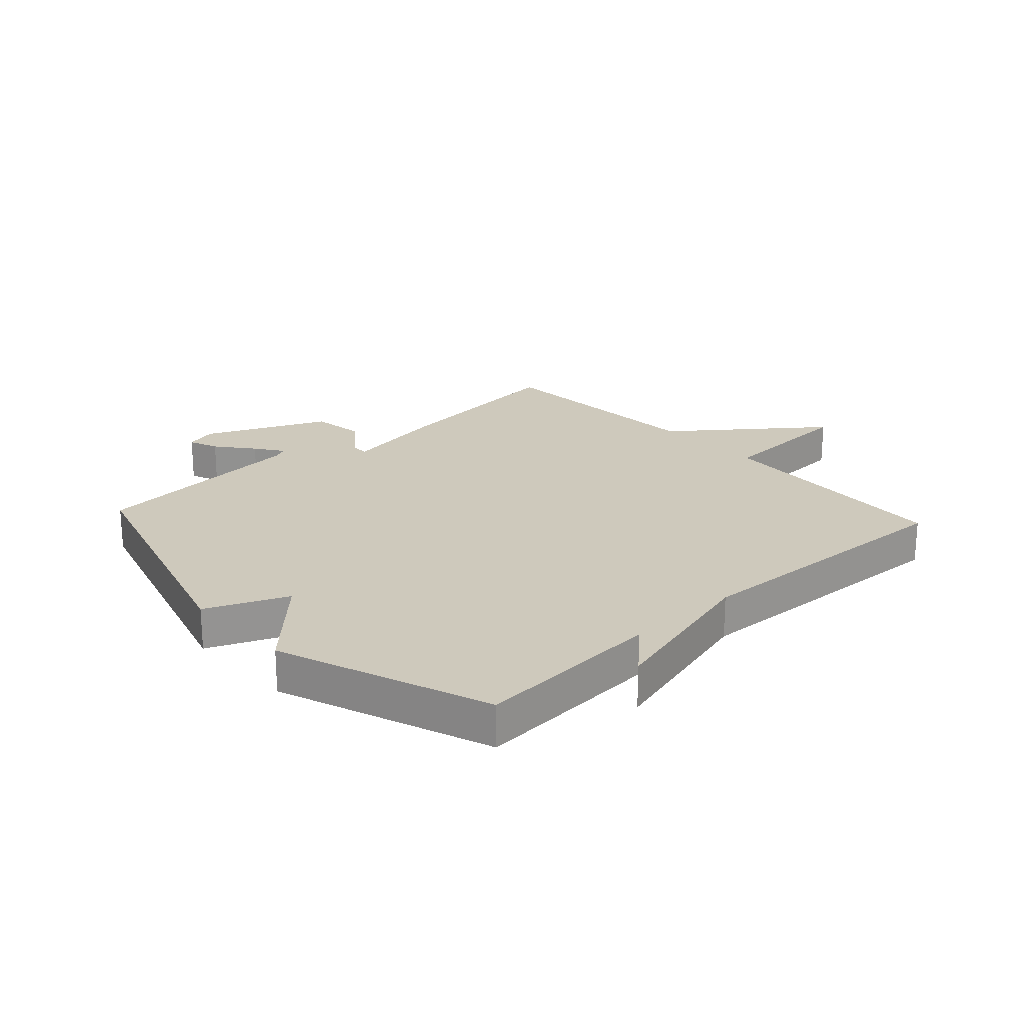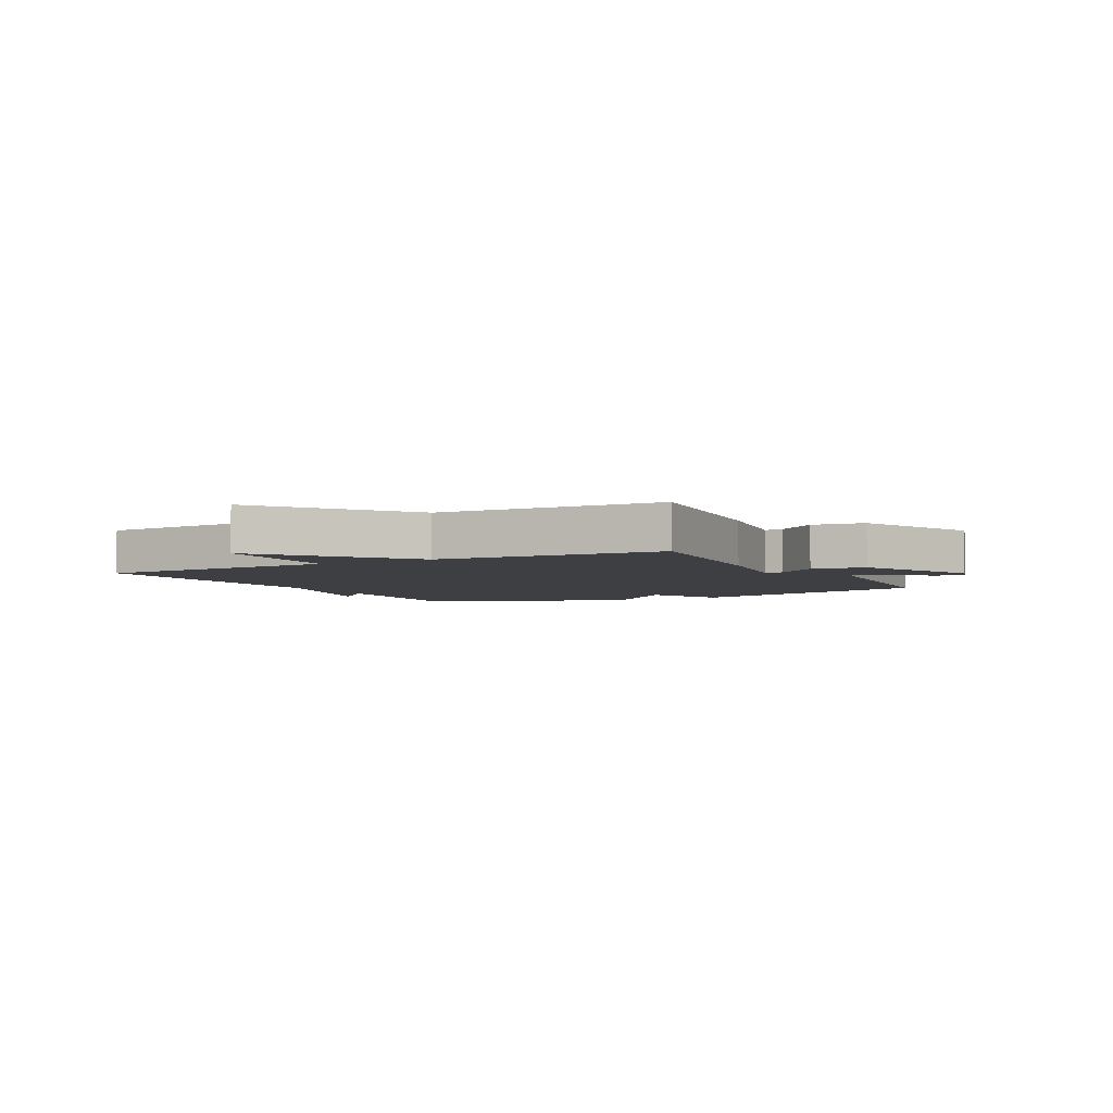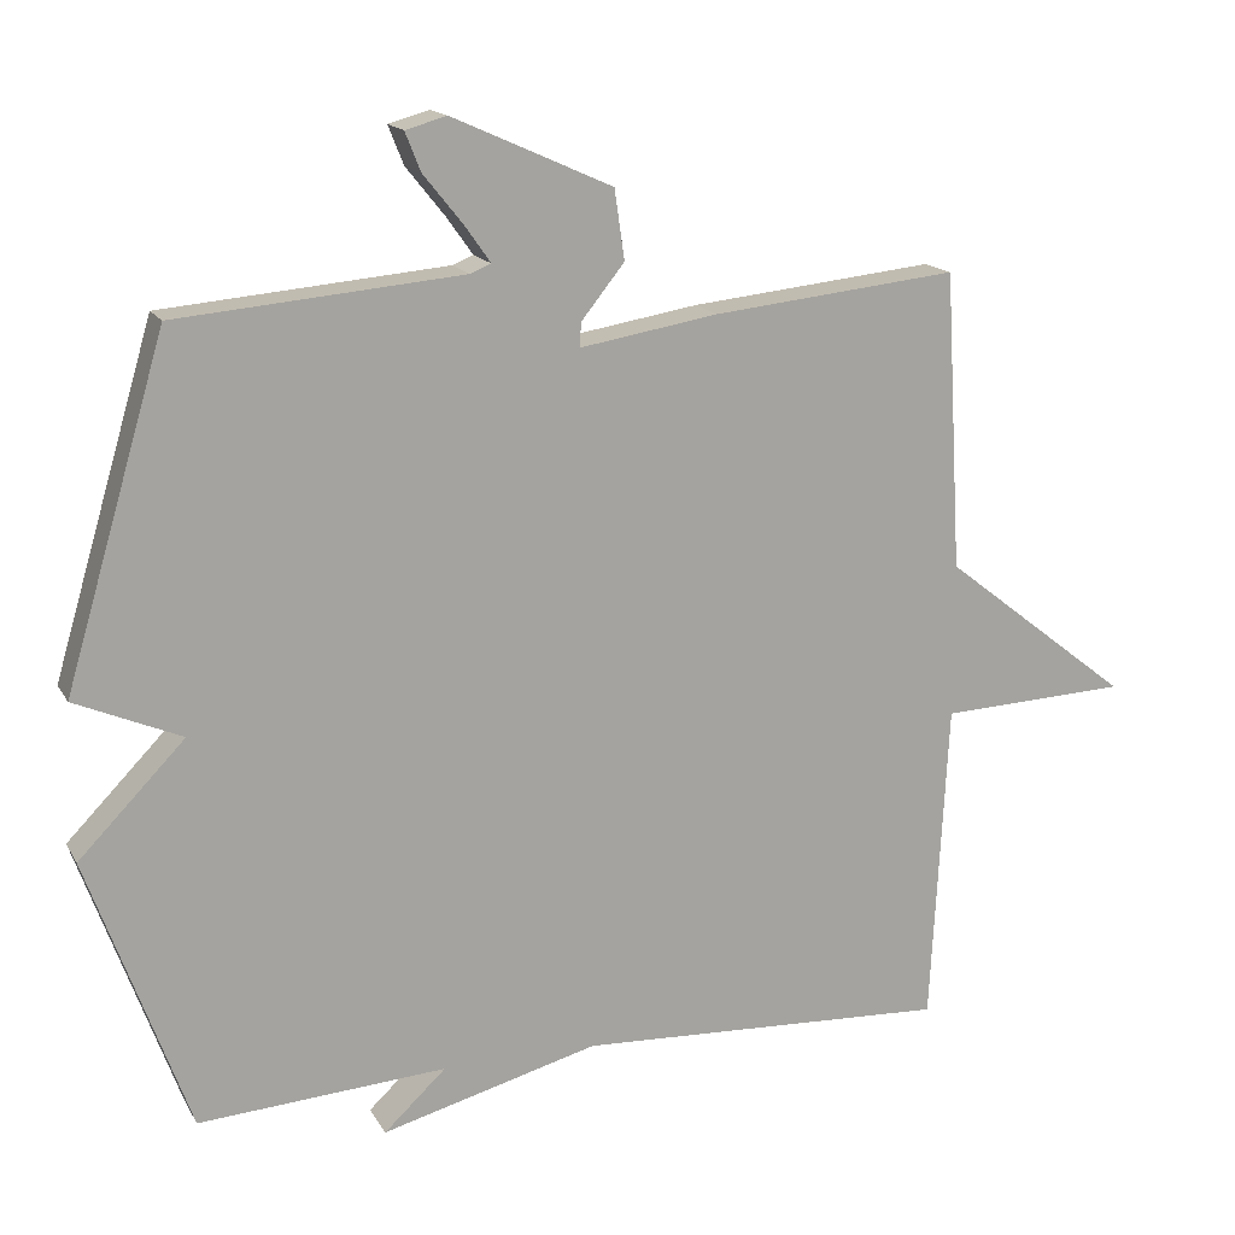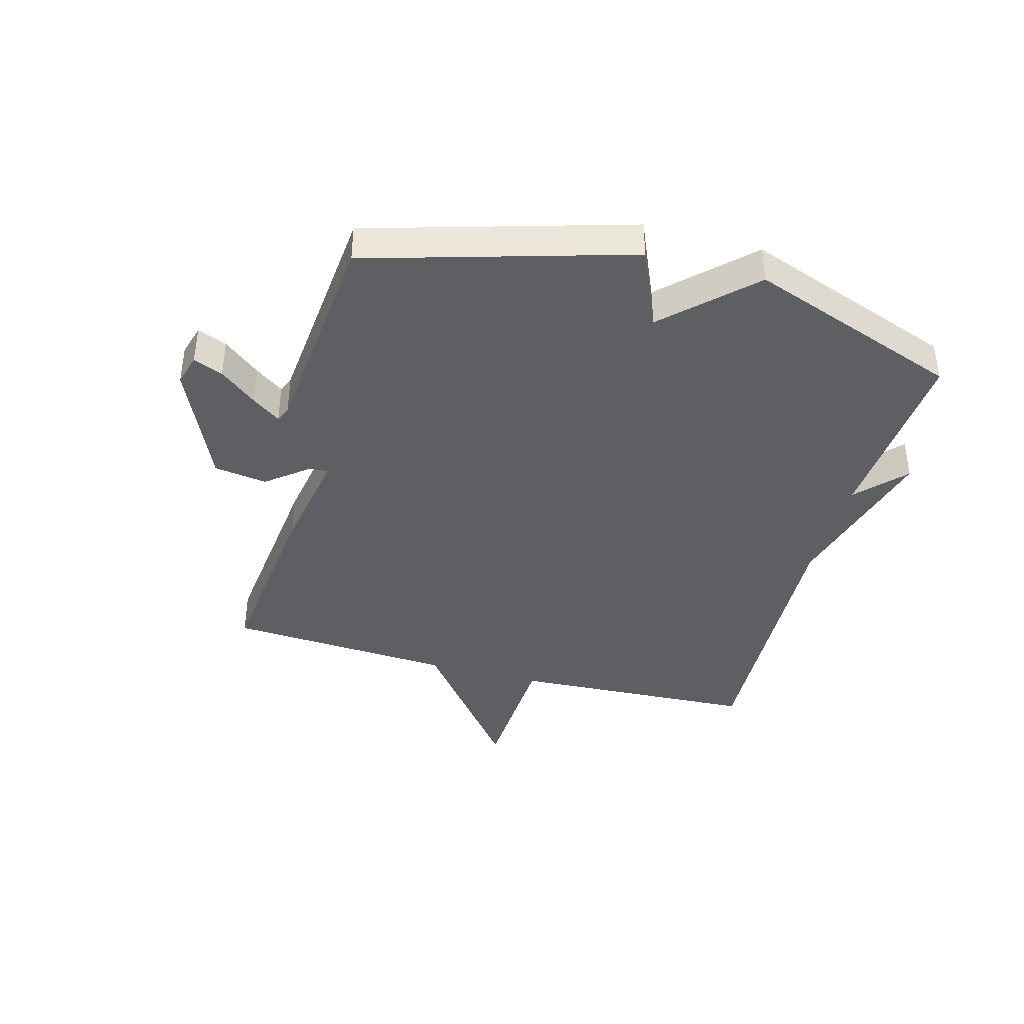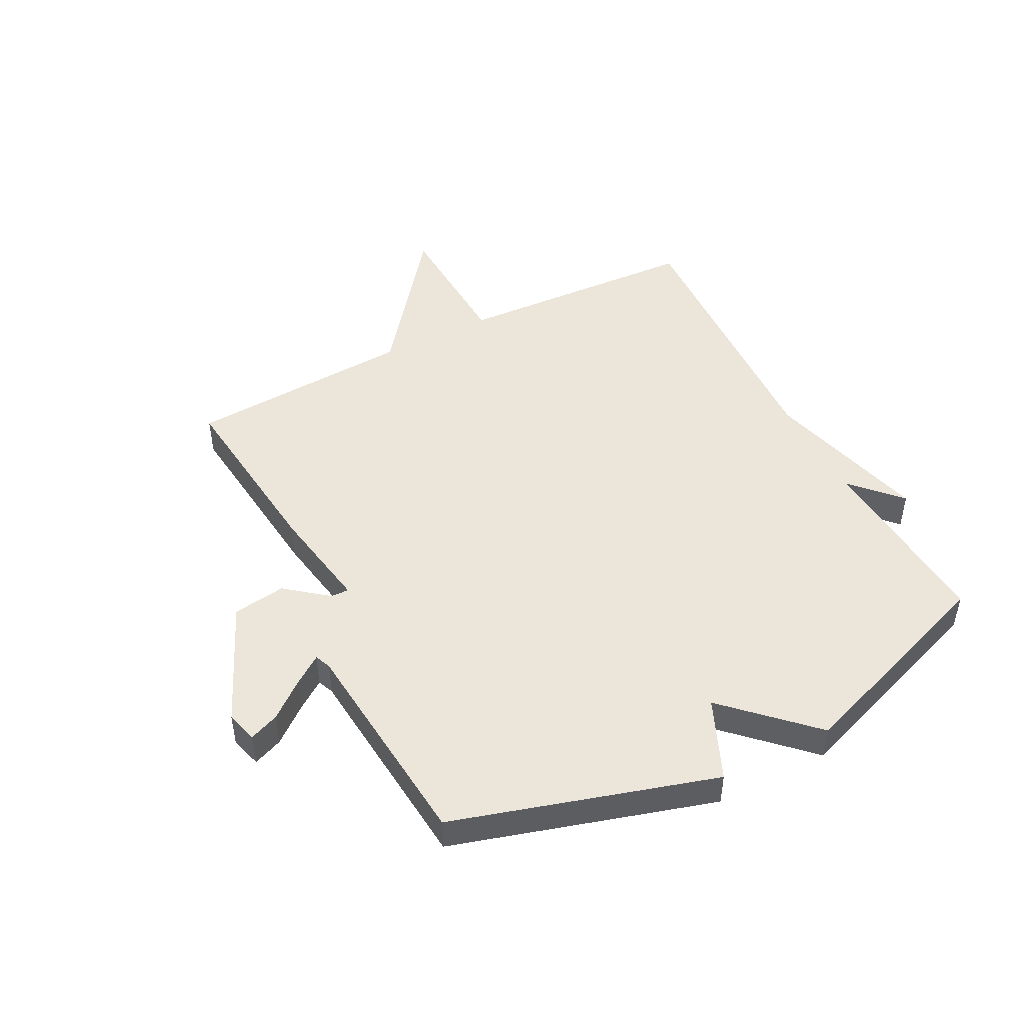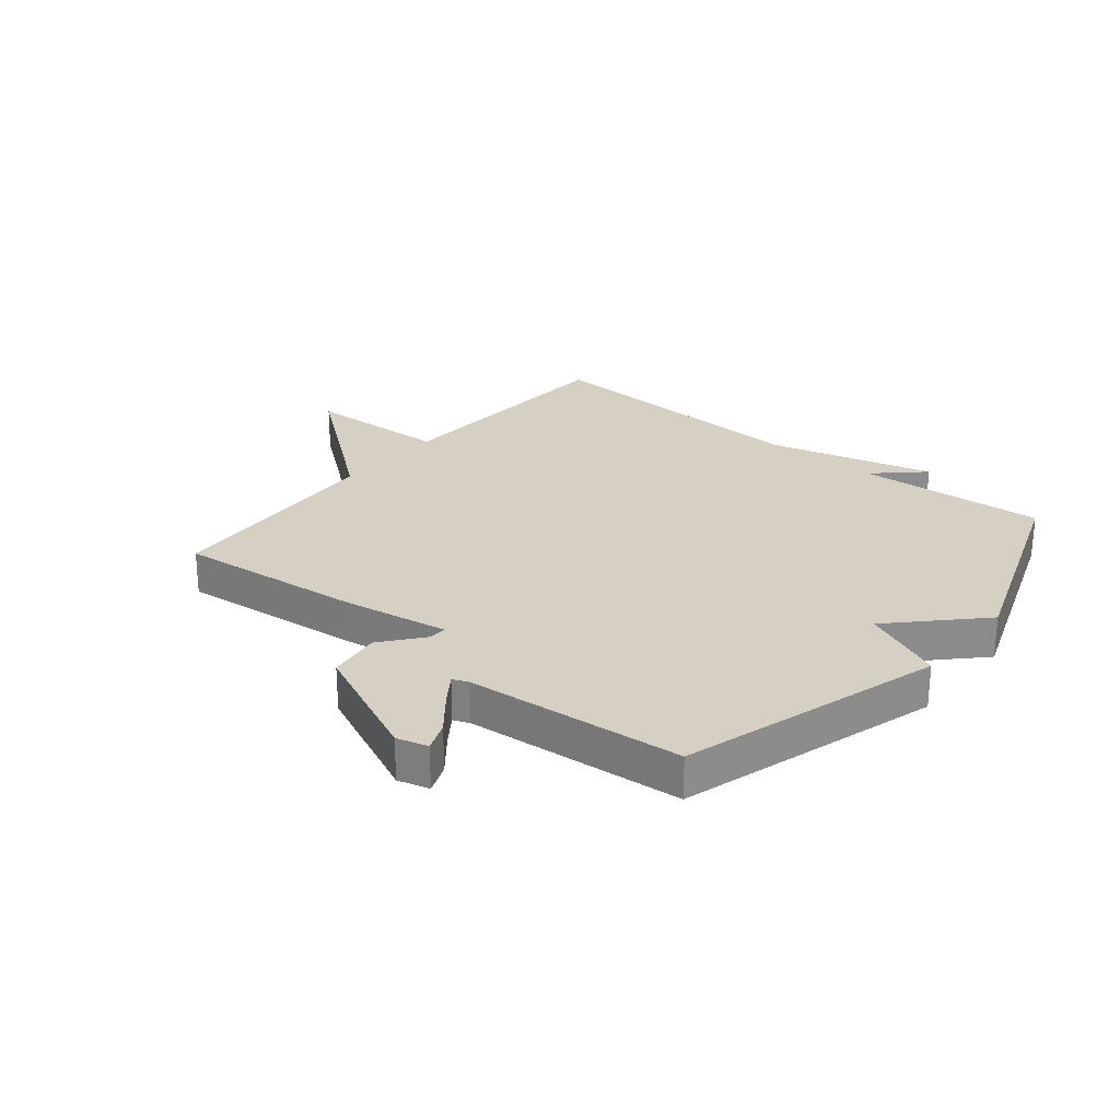
<metadata>
{"format":"obj","ext":"obj","renderer":"f3d","projection":"perspective","resolution":1024,"background":"white","views":[{"elev":22.5,"azim":137.4,"up":"+Y"},{"elev":-4.2,"azim":-61.8,"up":"+Y"},{"elev":15.8,"azim":159.5,"up":"+Z"},{"elev":-40.1,"azim":74.6,"up":"+Y"},{"elev":47.7,"azim":62.7,"up":"+Y"},{"elev":26.4,"azim":39.5,"up":"+Y"}]}
</metadata>
<code>
v 0.5 0.07 0.5
v 0.63 0.07 0.059
v 0.493 0.07 0
v 0.63 0.07 -0.141
v 0.5 0.07 -0.5
v 0.18 0.07 -0.478
v 0.26 0.07 -0.553
v -0.02 0.07 -0.478
v -0.5 0.07 -0.5
v -0.522 0.07 -0.084
v -0.764 0.07 -0.073
v -0.522 0.07 0.116
v -0.5 0.07 0.5
v -0.184 0.07 0.466
v -0.006 0.07 0.436
v -0.007 0.07 0.467
v -0.063 0.07 0.537
v -0.05 0.07 0.627
v 0.156 0.07 0.719
v 0.209 0.07 0.704
v 0.189 0.07 0.654
v 0.139 0.07 0.592
v 0.105 0.07 0.544
v 0.132 0.07 0.533
v 0.5 0 0.5
v 0.63 0 0.059
v 0.493 0 0
v 0.63 0 -0.141
v 0.5 0 -0.5
v 0.18 0 -0.478
v 0.26 0 -0.553
v -0.02 0 -0.478
v -0.5 0 -0.5
v -0.522 0 -0.084
v -0.764 0 -0.073
v -0.522 0 0.116
v -0.5 0 0.5
v -0.184 0 0.466
v -0.006 0 0.436
v -0.007 0 0.467
v -0.063 0 0.537
v -0.05 0 0.627
v 0.156 0 0.719
v 0.209 0 0.704
v 0.189 0 0.654
v 0.139 0 0.592
v 0.105 0 0.544
v 0.132 0 0.533
f 20 21 22
f 19 20 22
f 18 19 22
f 17 18 22
f 16 17 22
f 15 16 22 23
f 12 13 14 15
f 10 11 12 15
f 15 23 24
f 10 15 24
f 9 10 24
f 8 9 24
f 6 7 8
f 3 4 5 6
f 8 24 1
f 6 8 1
f 3 6 1
f 1 2 3
f 46 45 44
f 46 44 43
f 46 43 42
f 46 42 41
f 46 41 40
f 47 46 40 39
f 39 38 37 36
f 39 36 35 34
f 48 47 39
f 48 39 34
f 48 34 33
f 48 33 32
f 32 31 30
f 30 29 28 27
f 25 48 32
f 25 32 30
f 25 30 27
f 27 26 25
f 1 25 26 2
f 2 26 27 3
f 3 27 28 4
f 4 28 29 5
f 5 29 30 6
f 6 30 31 7
f 7 31 32 8
f 8 32 33 9
f 9 33 34 10
f 10 34 35 11
f 11 35 36 12
f 12 36 37 13
f 13 37 38 14
f 14 38 39 15
f 15 39 40 16
f 16 40 41 17
f 17 41 42 18
f 18 42 43 19
f 19 43 44 20
f 20 44 45 21
f 21 45 46 22
f 22 46 47 23
f 23 47 48 24
f 24 48 25 1

</code>
